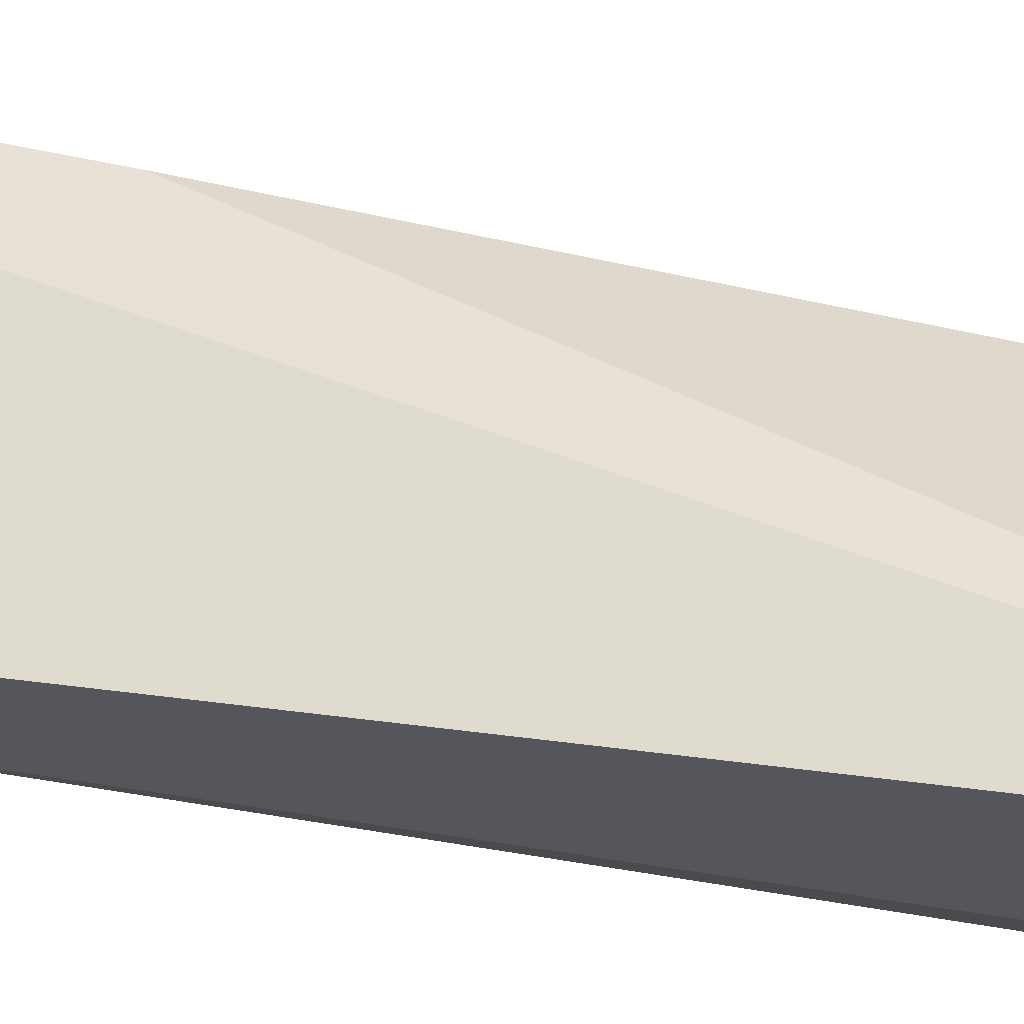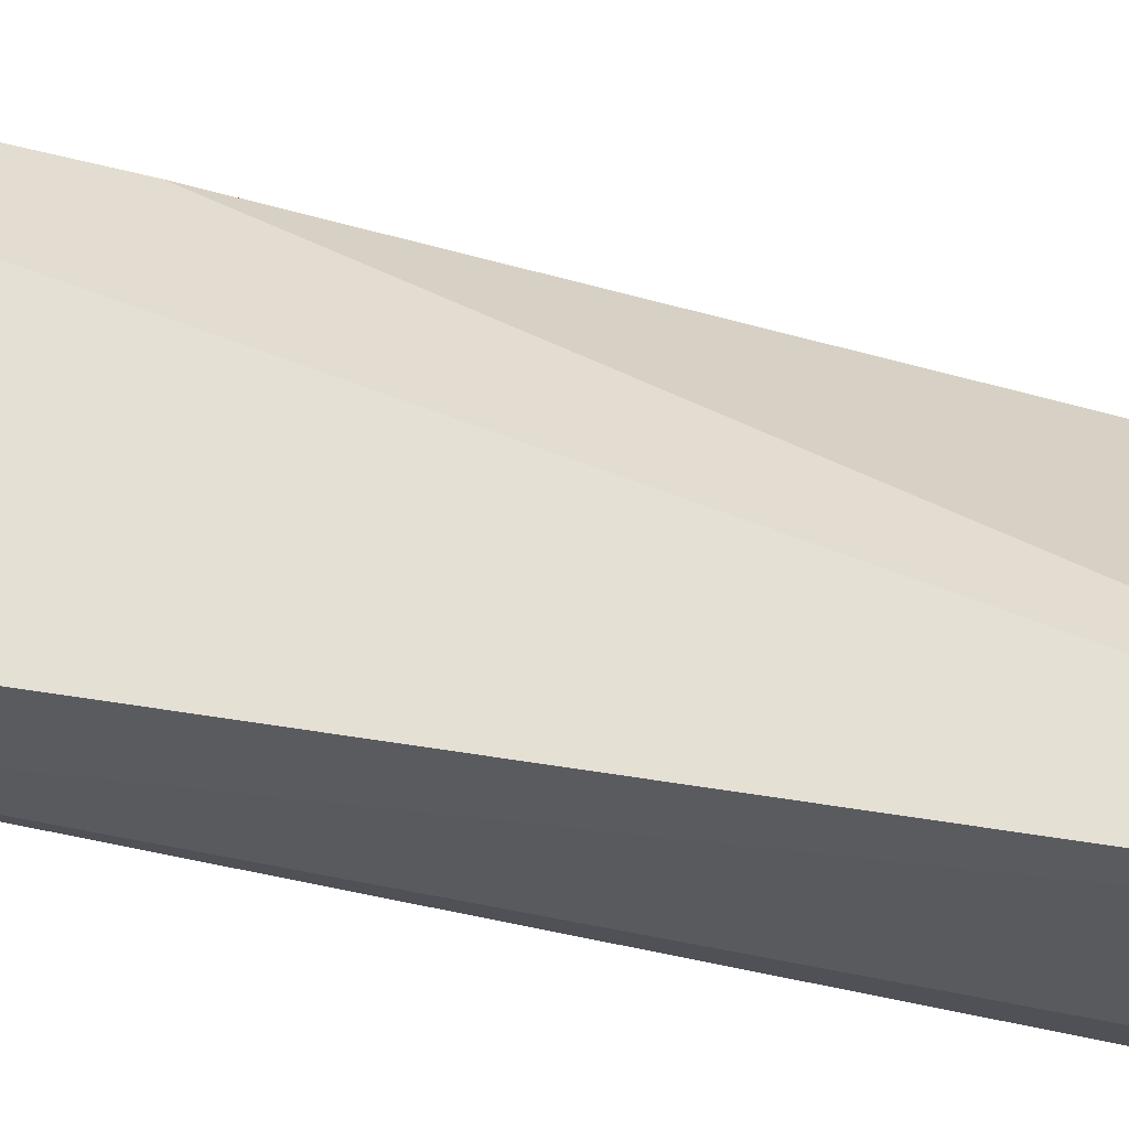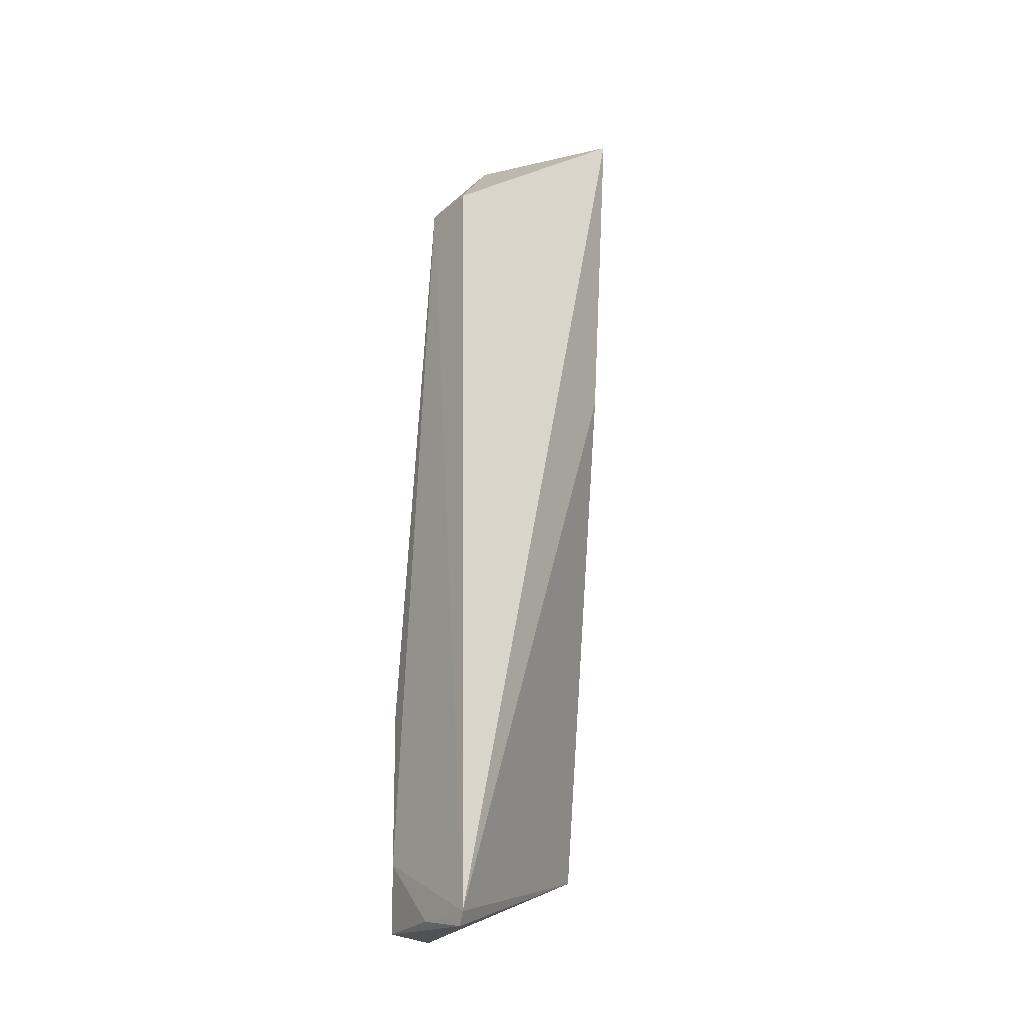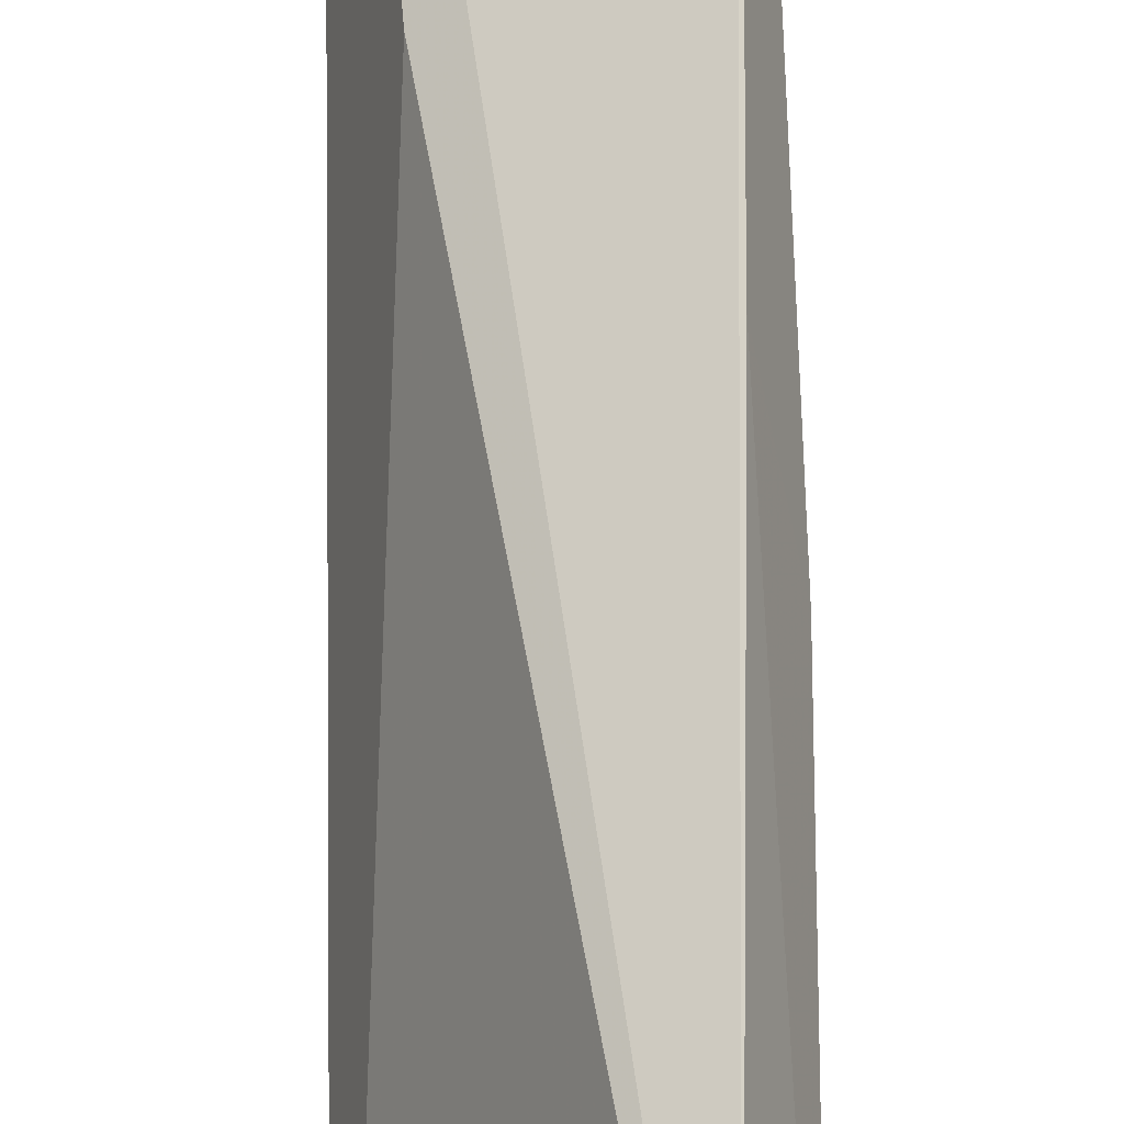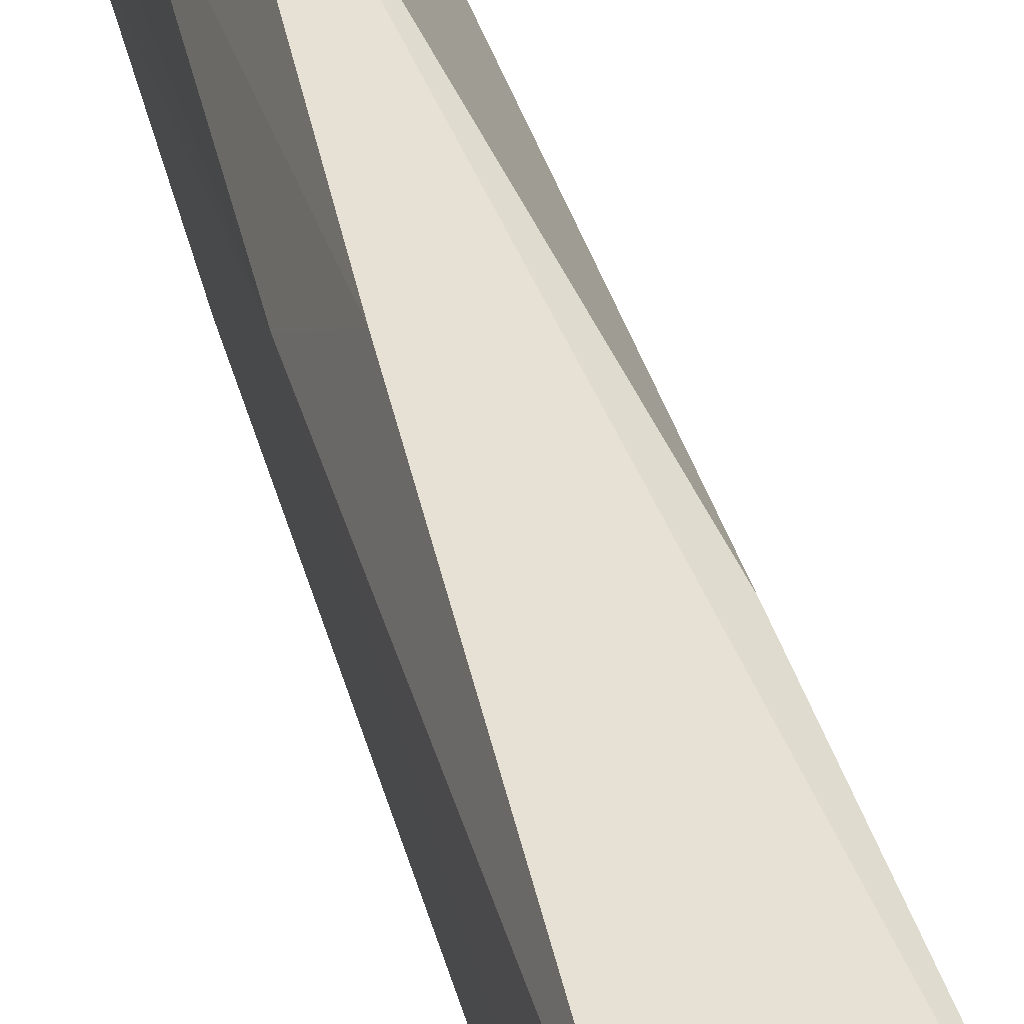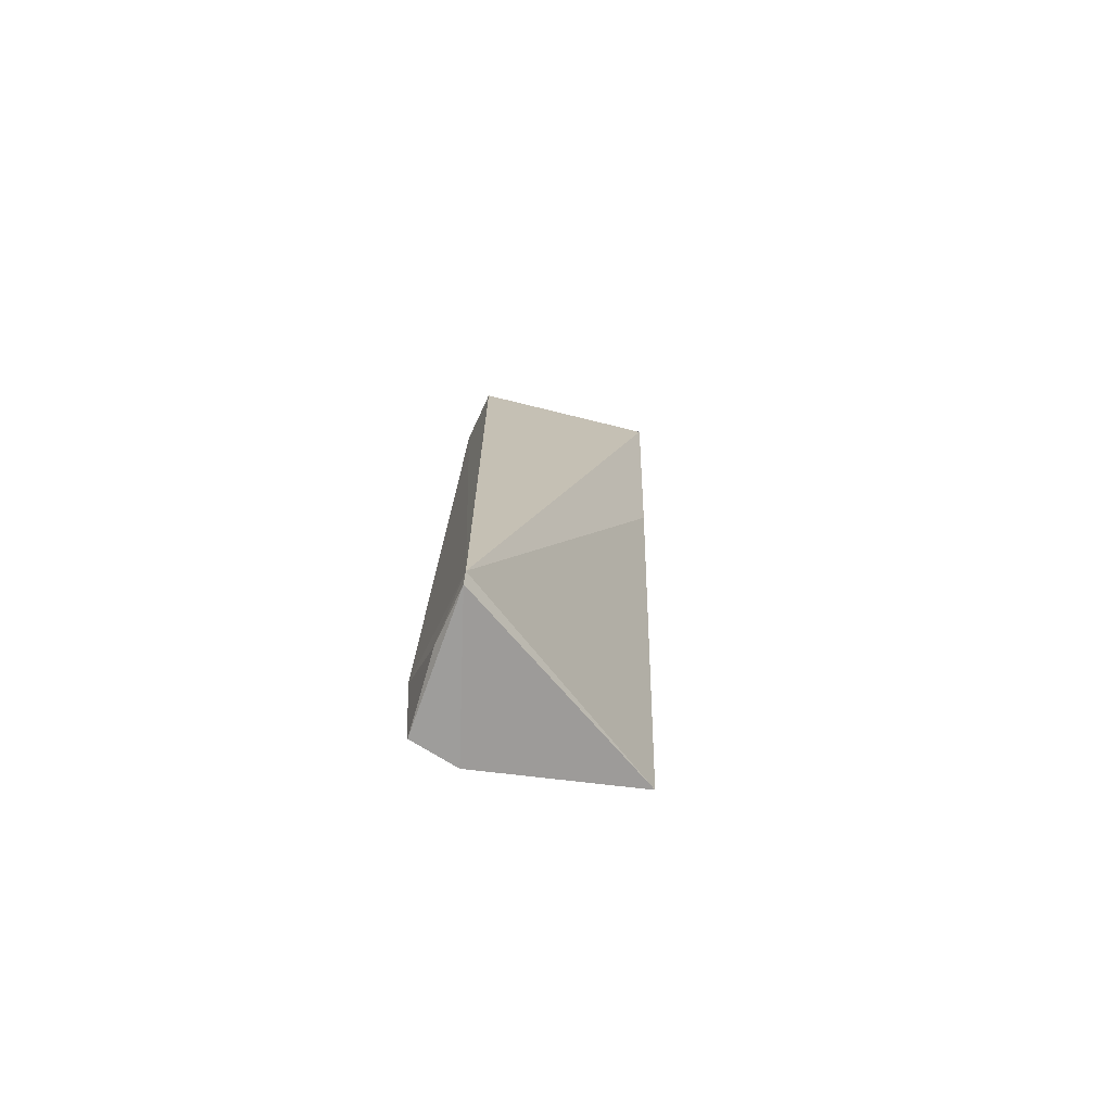
<metadata>
{"format":"obj","ext":"obj","renderer":"f3d","projection":"perspective","resolution":1024,"background":"white","views":[{"elev":-28.4,"azim":-106.1,"up":"+Z"},{"elev":-34.9,"azim":-106.0,"up":"+Z"},{"elev":-24.2,"azim":-128.8,"up":"+Y"},{"elev":70.0,"azim":0.7,"up":"+Z"},{"elev":42.4,"azim":168.6,"up":"+Z"},{"elev":-75.6,"azim":-117.1,"up":"+Y"}]}
</metadata>
<code>
v 0.03594 0.03524 0.02725
v 0.03963 -0.06824 0.009238
v 0.03504 0.03523 0.01291
v 0.02363 0.0204 0.0006391
v 0.02491 -0.0009263 0.02315
v 0.03795 -0.04323 0.002677
v 0.02125 0.03622 0.02243
v 0.03874 -0.02083 0.02076
v 0.02337 -0.0681 0.001741
v 0.02982 0.02057 0.0008639
v 0.03638 -0.05965 0.02739
v 0.03934 -0.06795 0.003978
v 0.03102 0.02095 0.002718
v 0.03718 -0.06082 0.002366
v 0.03641 -0.01281 0.02737
v 0.0394 -0.05776 0.01944
v 0.02412 -0.06952 0.001976
v 0.03069 -0.06803 0.002302
f 7 1 3
f 7 3 4
f 8 3 1
f 8 6 3
f 9 7 4
f 9 5 7
f 10 4 3
f 10 9 4
f 11 7 5
f 11 1 7
f 11 5 9
f 12 8 2
f 12 6 8
f 13 10 3
f 13 3 6
f 13 6 10
f 14 10 6
f 14 9 10
f 14 6 12
f 15 8 1
f 15 1 11
f 16 11 2
f 16 2 8
f 16 15 11
f 16 8 15
f 17 11 9
f 17 2 11
f 17 12 2
f 18 14 12
f 18 12 17
f 18 17 9
f 18 9 14

</code>
